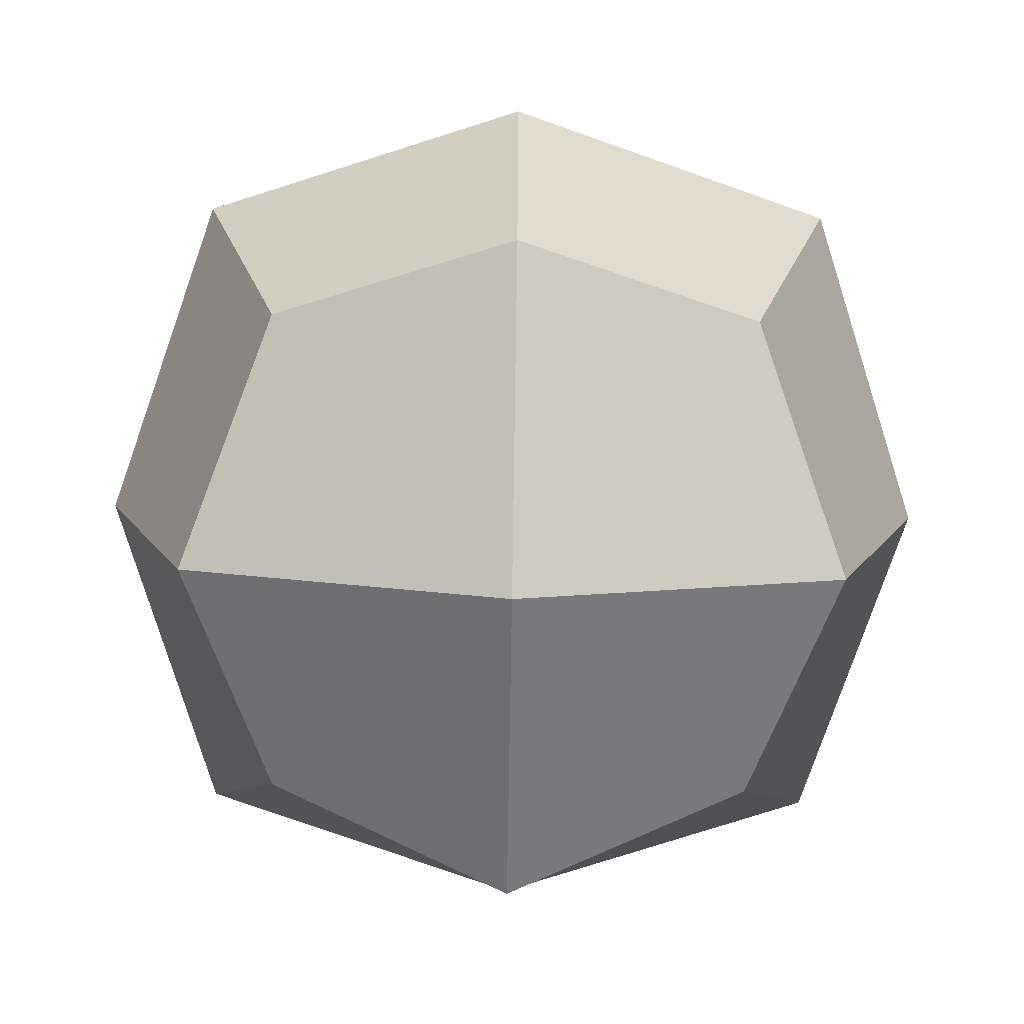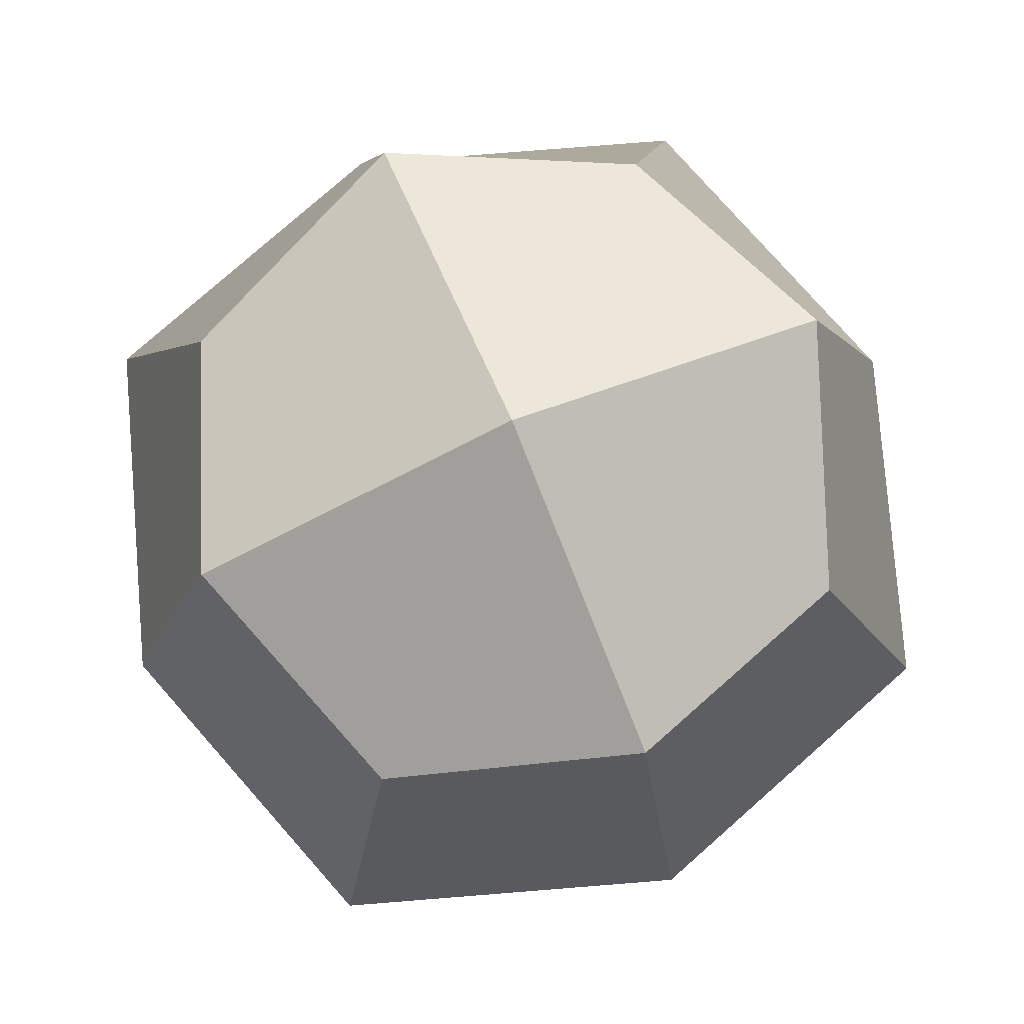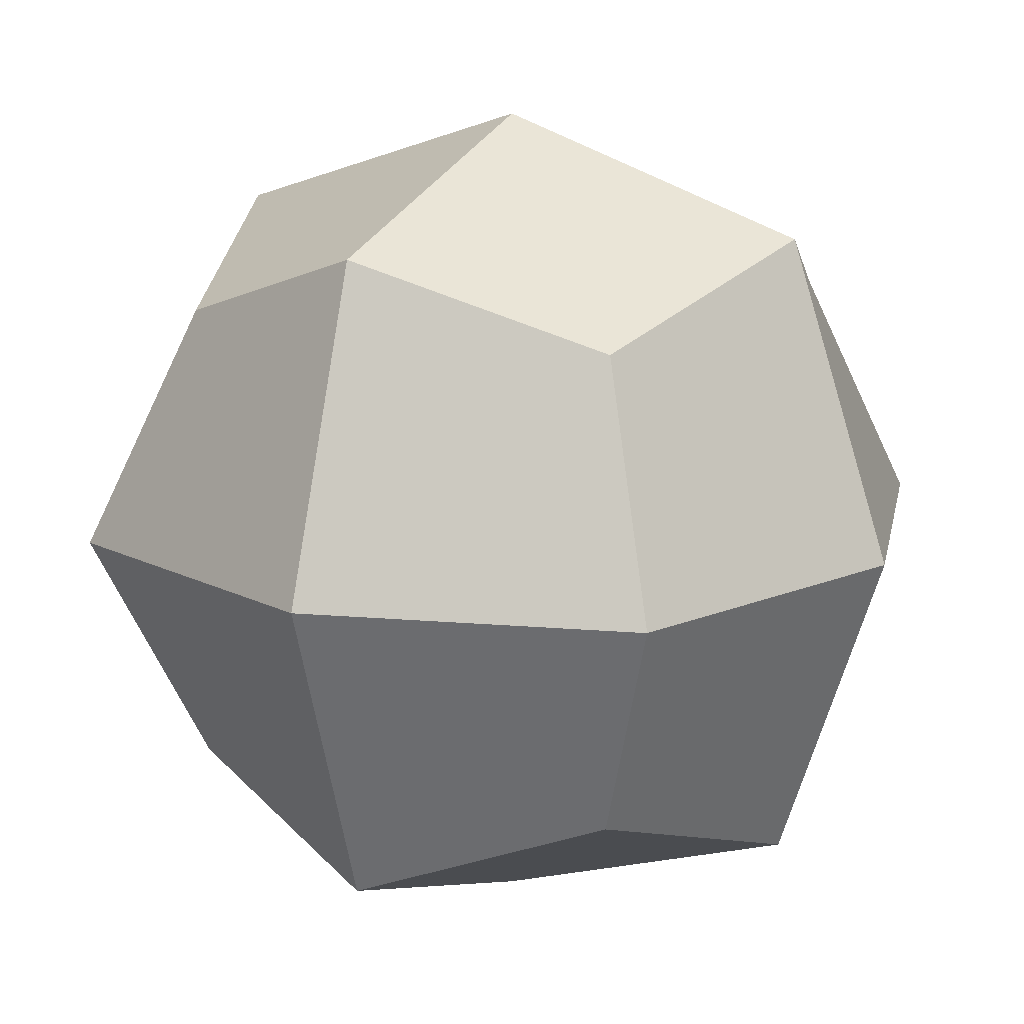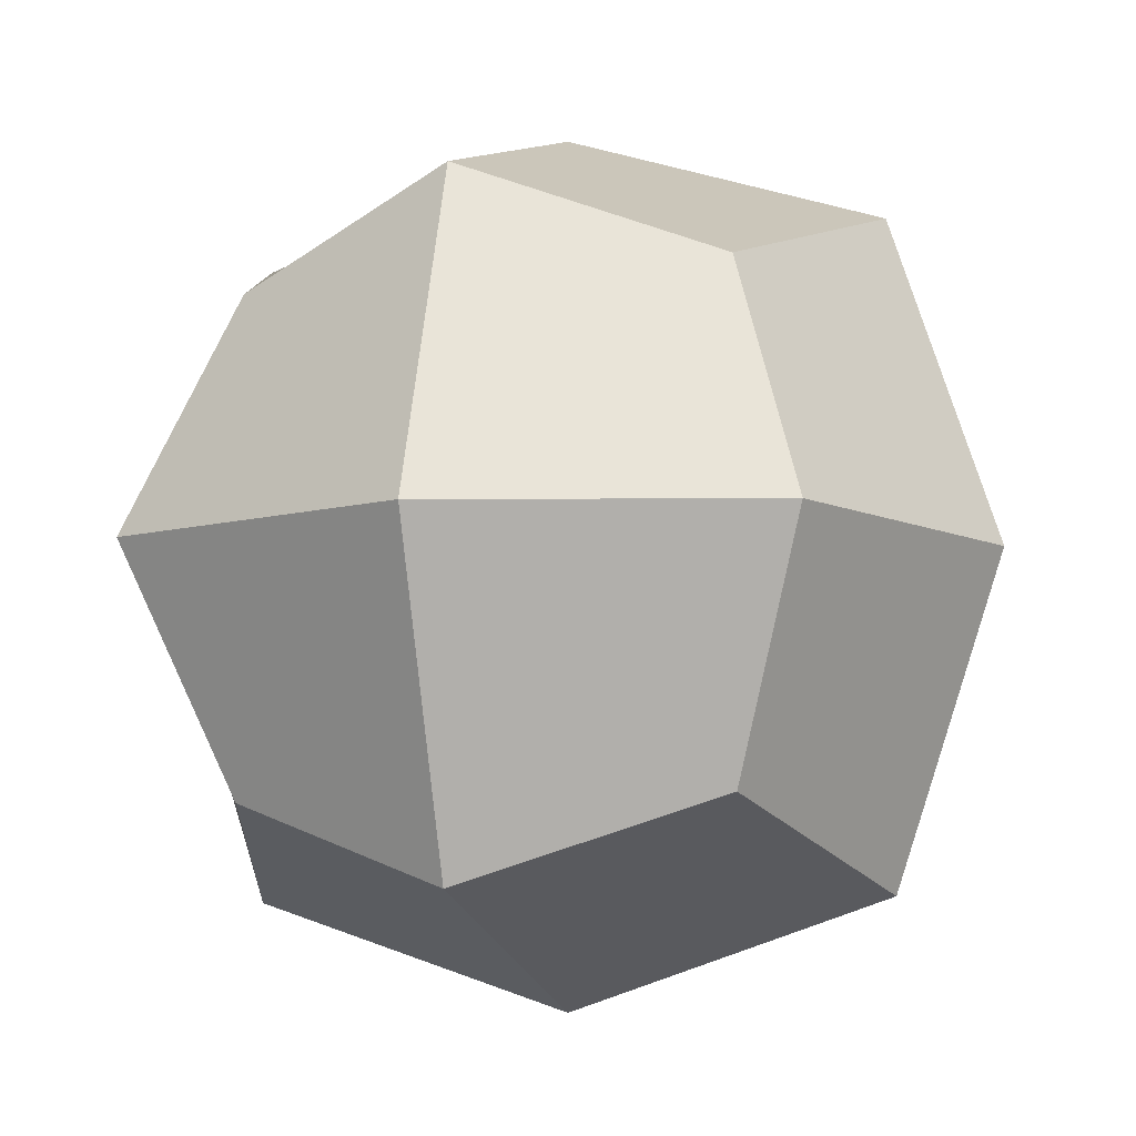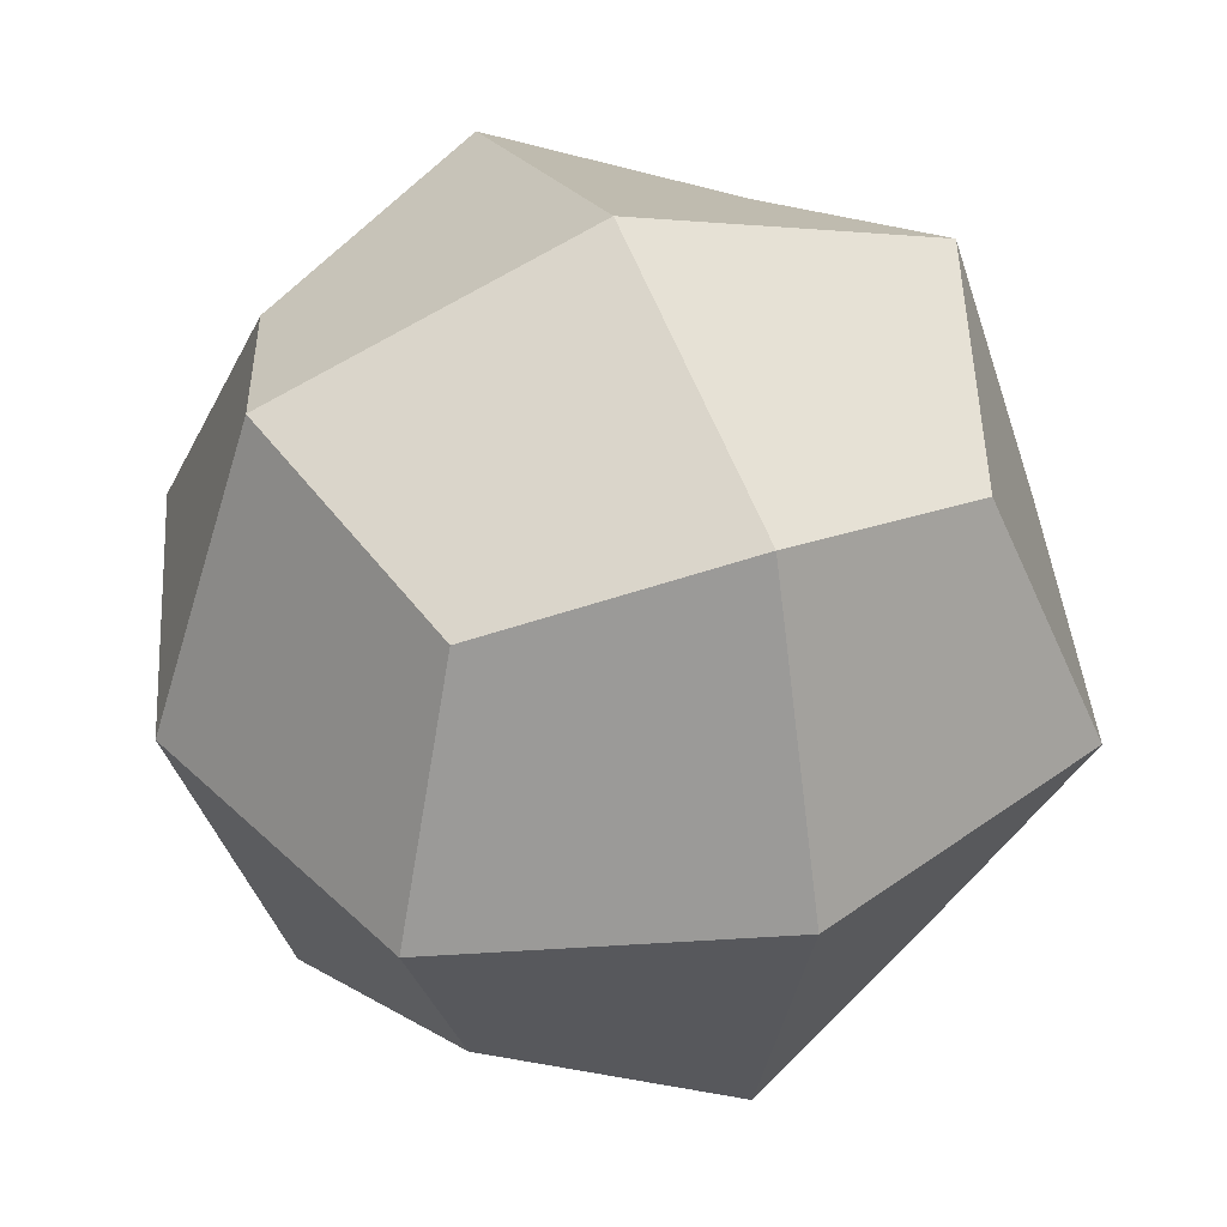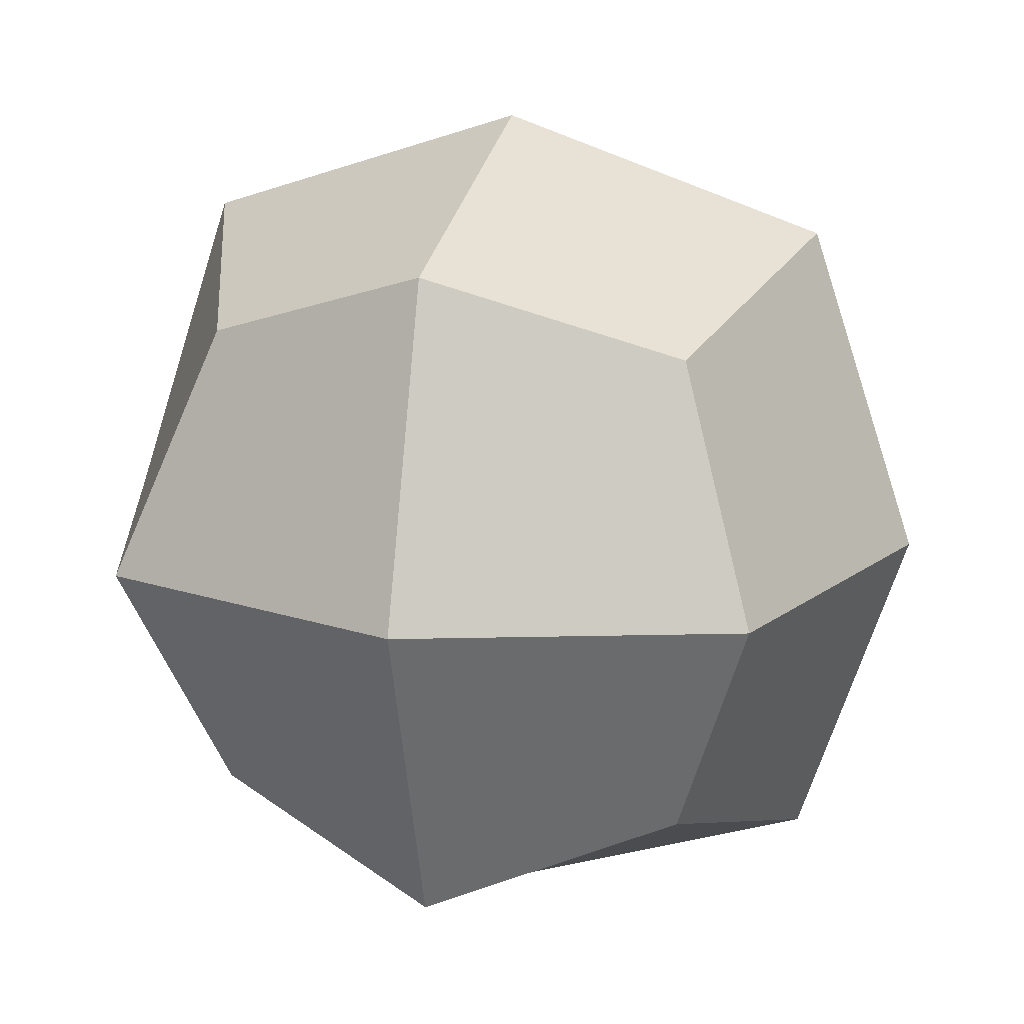
<metadata>
{"format":"obj","ext":"obj","renderer":"f3d","projection":"perspective","resolution":1024,"background":"white","views":[{"elev":-79.2,"azim":89.1,"up":"+Z"},{"elev":78.6,"azim":-113.0,"up":"+Y"},{"elev":14.8,"azim":29.1,"up":"+Z"},{"elev":-8.2,"azim":-160.6,"up":"+Z"},{"elev":41.0,"azim":-22.8,"up":"+Y"},{"elev":16.7,"azim":-74.3,"up":"+Z"}]}
</metadata>
<code>
o Cube
v 0 0 -0
v -0 2 0
v 1 1 0
v -0 1 1
v -1 1 -0
v 0 1 -1
v 0.75 0.25 0
v 0 0.25 -0.75
v 0.75 1 -0.75
v -0 0.25 0.75
v 0.75 1 0.75
v -0.75 0.25 -0
v -0.75 1 0.75
v -0.75 1 -0.75
v 0.75 1.75 0
v 0 1.75 -0.75
v -0 1.75 0.75
v -0.75 1.75 -0
v 0.5556 0.4444 -0.5556
v 0.5556 0.4444 0.5556
v -0.5556 0.4444 0.5556
v -0.5556 0.4444 -0.5556
v 0.5556 1.556 -0.5556
v 0.5556 1.556 0.5556
v -0.5556 1.556 0.5556
v -0.5556 1.556 -0.5556
f 1 8 19 7
f 1 7 20 10
f 1 10 21 12
f 1 12 22 8
f 2 15 23 16
f 2 16 26 18
f 2 18 25 17
f 2 17 24 15
f 3 7 19 9
f 3 9 23 15
f 3 15 24 11
f 3 11 20 7
f 4 10 20 11
f 4 11 24 17
f 4 17 25 13
f 4 13 21 10
f 5 12 21 13
f 5 13 25 18
f 5 18 26 14
f 5 14 22 12
f 6 16 23 9
f 6 9 19 8
f 6 8 22 14
f 6 14 26 16

</code>
